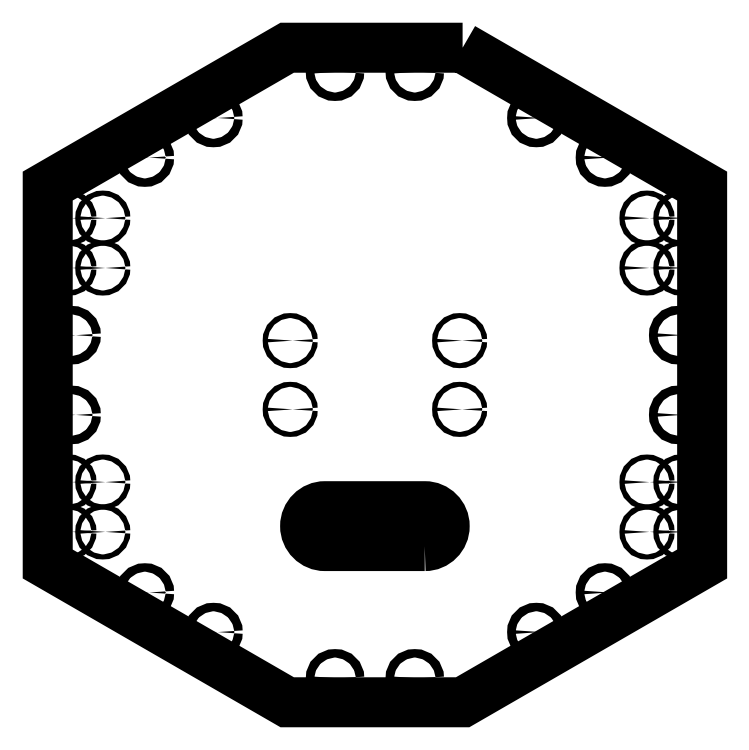
<metadata>
{"format":"dxf","ext":"dxf","renderer":"ezdxf+matplotlib","layout":"modelspace","background":"white","min_lineweight":24,"dpi":150}
</metadata>
<code>
0
SECTION
2
ENTITIES
0
LWPOLYLINE
8
0
90
4
70
1
43
0
10
25
20
-150
10
-25
20
-150
42
-1
10
-25
20
-130
10
25
20
-130
42
-1
0
CIRCLE
8
0
10
-42.48
20
-46.93
30
0
40
1.25
210
0
220
0
230
1
0
CIRCLE
8
0
10
42.52
20
-46.93
30
0
40
1.25
210
0
220
0
230
1
0
CIRCLE
8
0
10
-42.48
20
-81.43
30
0
40
1.25
210
0
220
0
230
1
0
CIRCLE
8
0
10
42.52
20
-81.43
30
0
40
1.25
210
0
220
0
230
1
0
CIRCLE
8
0
10
136.5
20
14.51
30
0
40
1.264
210
0
220
-0
230
1
0
CIRCLE
8
0
10
136.5
20
-10.49
30
0
40
1.264
210
0
220
-0
230
1
0
CIRCLE
8
0
10
153.5
20
-117.9
30
0
40
1.264
210
0
220
-0
230
1
0
CIRCLE
8
0
10
136.5
20
-142.9
30
0
40
1.264
210
0
220
-0
230
1
0
CIRCLE
8
0
10
-136.5
20
-142.9
30
0
40
1.264
210
0
220
-0
230
1
0
CIRCLE
8
0
10
-153.5
20
-117.9
30
0
40
1.264
210
0
220
-0
230
1
0
CIRCLE
8
0
10
-136.5
20
-10.5
30
0
40
1.264
210
0
220
-0
230
1
0
CIRCLE
8
0
10
-153.5
20
14.5
30
0
40
1.264
210
0
220
-0
230
1
0
CIRCLE
8
0
10
-136.5
20
14.5
30
0
40
1.264
210
0
220
-0
230
1
0
CIRCLE
8
0
10
-153.5
20
-10.5
30
0
40
1.264
210
0
220
-0
230
1
0
CIRCLE
8
0
10
-136.5
20
-117.9
30
0
40
1.264
210
0
220
-0
230
1
0
CIRCLE
8
0
10
-153.5
20
-142.9
30
0
40
1.264
210
0
220
-0
230
1
0
CIRCLE
8
0
10
153.5
20
-142.9
30
0
40
1.264
210
0
220
-0
230
1
0
CIRCLE
8
0
10
136.5
20
-117.9
30
0
40
1.264
210
0
220
-0
230
1
0
CIRCLE
8
0
10
153.5
20
-10.48
30
0
40
1.264
210
0
220
-0
230
1
0
CIRCLE
8
0
10
153.5
20
14.52
30
0
40
1.264
210
0
220
-0
230
1
0
CIRCLE
8
0
10
-80.98
20
-193.2
30
0
40
2.117
210
0
220
0
230
1
0
CIRCLE
8
0
10
-152.2
20
-84.21
30
0
40
2.117
210
0
220
0
230
1
0
CIRCLE
8
0
10
-115.4
20
44.88
30
0
40
2.117
210
0
220
0
230
1
0
CIRCLE
8
0
10
-20.01
20
87.97
30
0
40
2.117
210
0
220
0
230
1
0
CIRCLE
8
0
10
81.01
20
64.76
30
0
40
2.117
210
0
220
0
230
1
0
CIRCLE
8
0
10
152.2
20
-44.2
30
0
40
2.117
210
0
220
0
230
1
0
CIRCLE
8
0
10
115.4
20
-173.3
30
0
40
2.117
210
0
220
0
230
1
0
CIRCLE
8
0
10
20.01
20
-216.4
30
0
40
2.117
210
0
220
0
230
1
0
CIRCLE
8
0
10
81.01
20
-193.2
30
0
40
2.117
210
0
220
0
230
1
0
CIRCLE
8
0
10
152.2
20
-84.2
30
0
40
2.117
210
0
220
0
230
1
0
CIRCLE
8
0
10
115.4
20
44.89
30
0
40
2.117
210
0
220
0
230
1
0
CIRCLE
8
0
10
20.01
20
87.97
30
0
40
2.117
210
0
220
0
230
1
0
CIRCLE
8
0
10
-81
20
64.75
30
0
40
2.117
210
0
220
0
230
1
0
CIRCLE
8
0
10
-152.2
20
-44.21
30
0
40
2.117
210
0
220
0
230
1
0
CIRCLE
8
0
10
-115.4
20
-173.3
30
0
40
2.117
210
0
220
0
230
1
0
CIRCLE
8
0
10
-19.98
20
-216.4
30
0
40
2.117
210
0
220
0
230
1
0
LWPOLYLINE
8
0
90
8
70
1
43
0
10
44
20
100
10
-44
20
100
10
-164.1
20
30.6
10
-164.1
20
-159
10
-43.98
20
-228.4
10
44.02
20
-228.4
10
164.2
20
-159
10
164.2
20
30.6
0
ENDSEC
0
EOF

</code>
